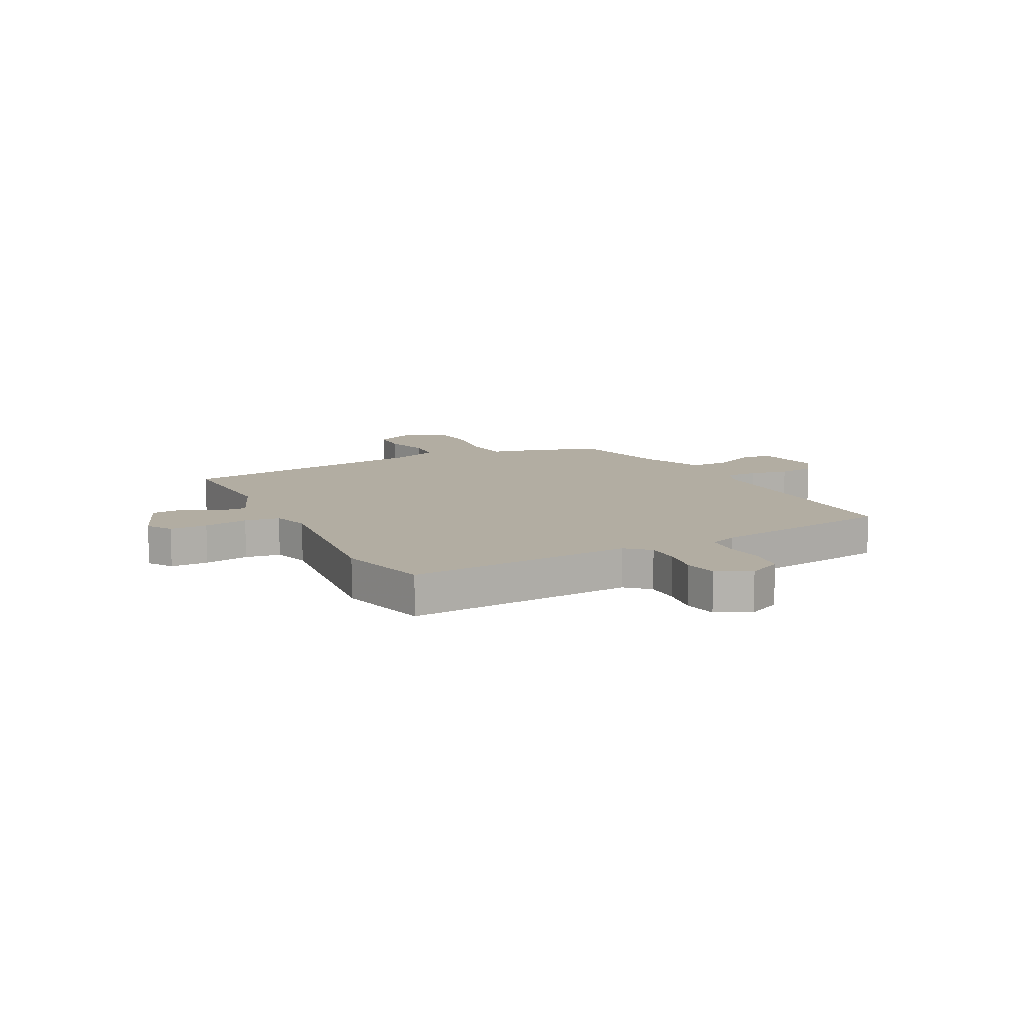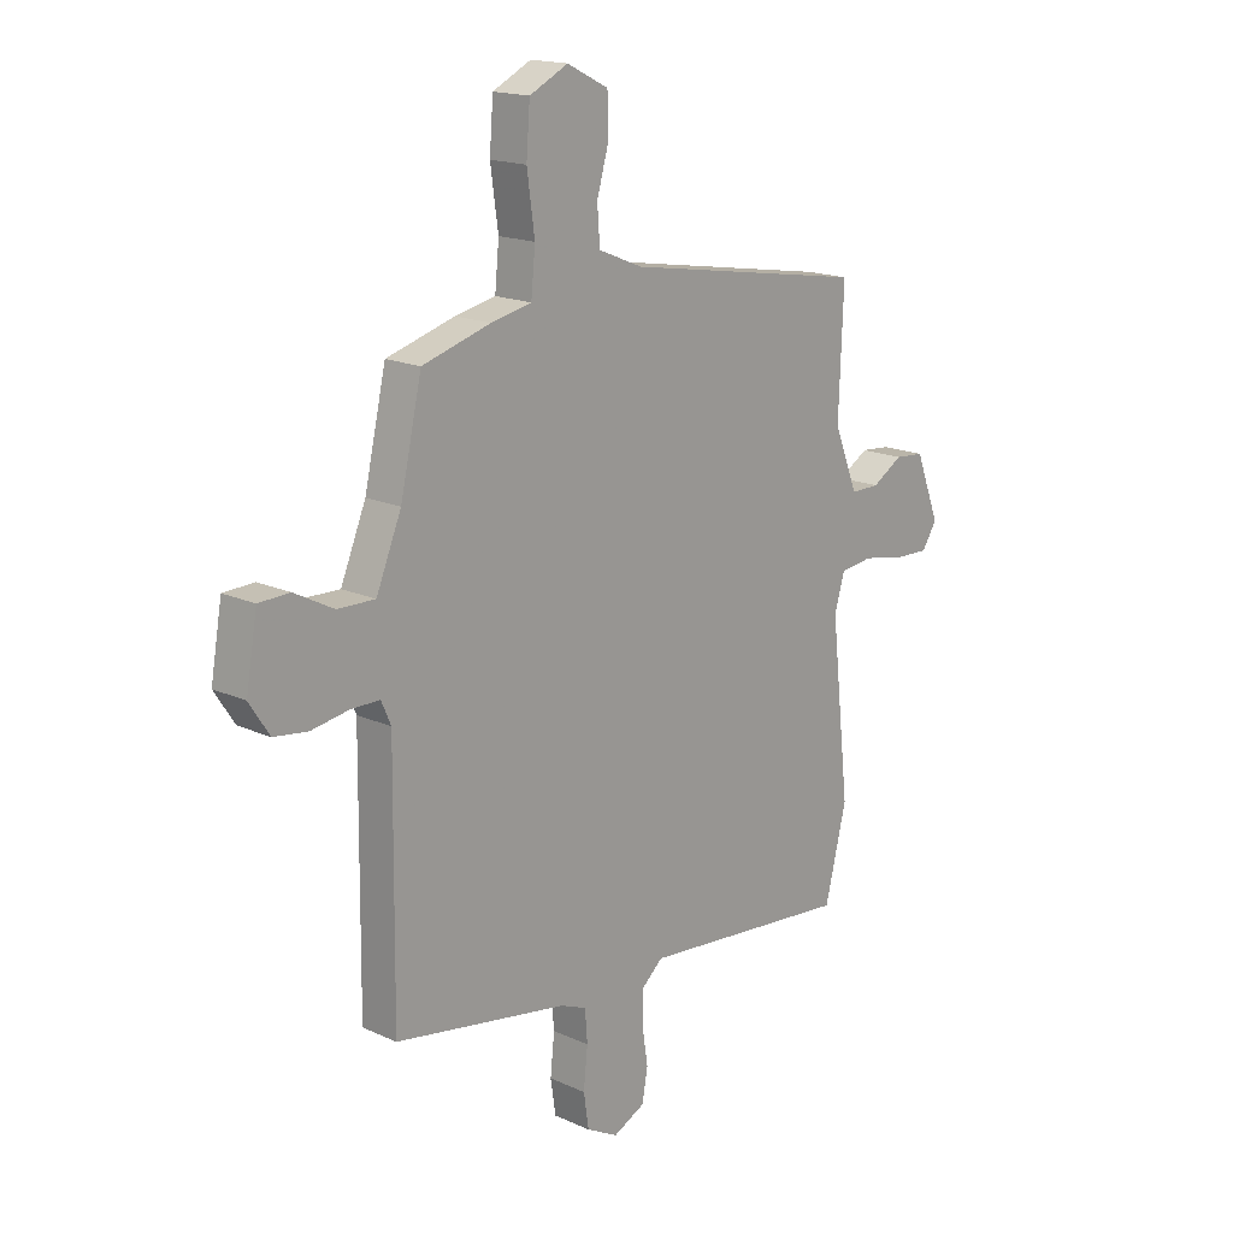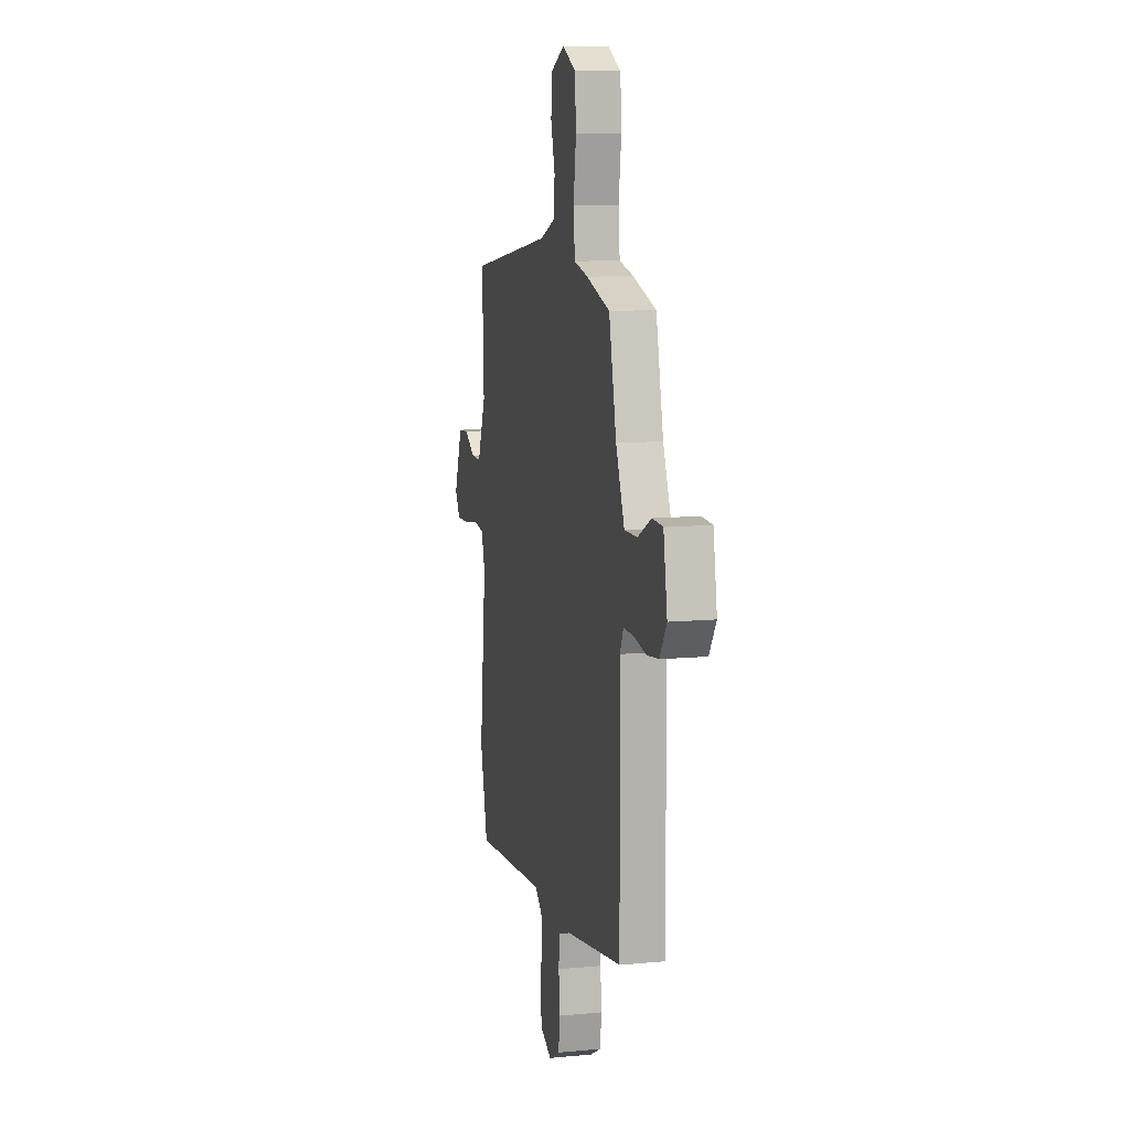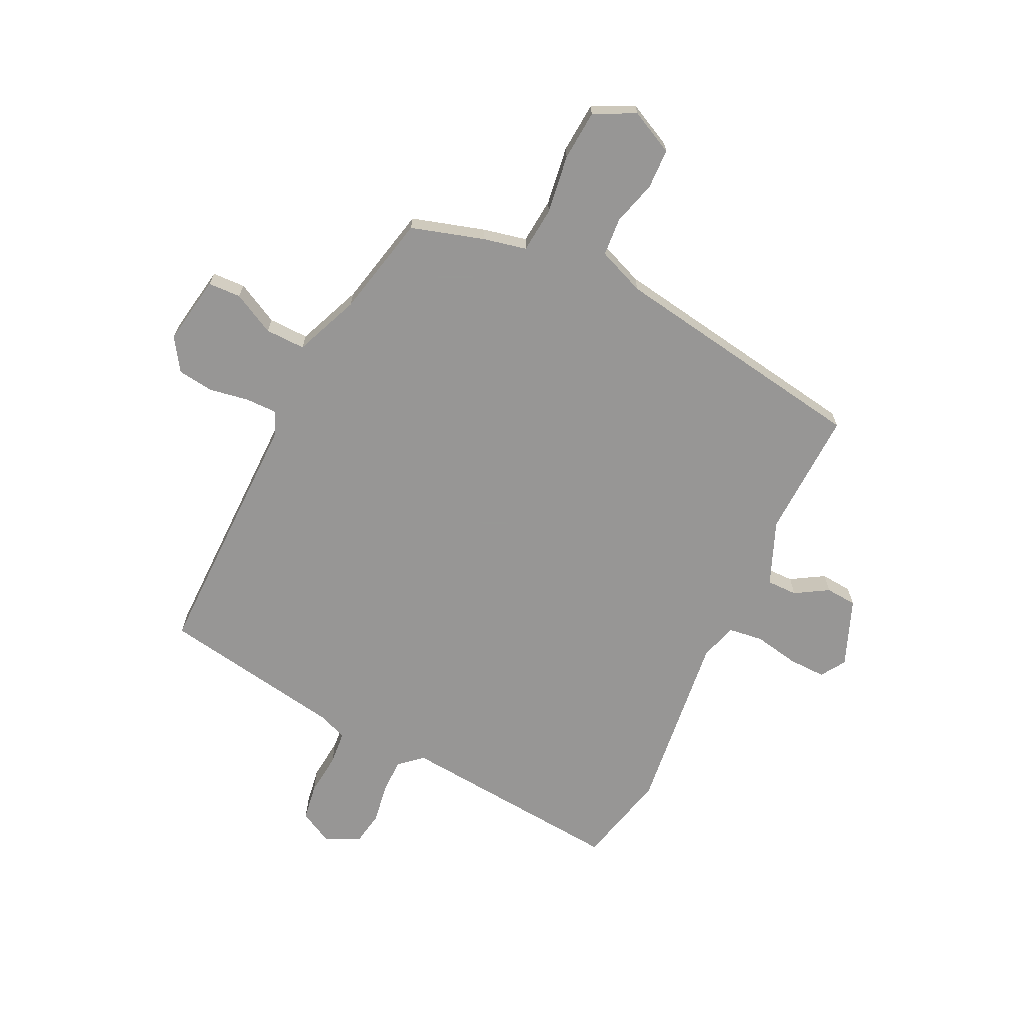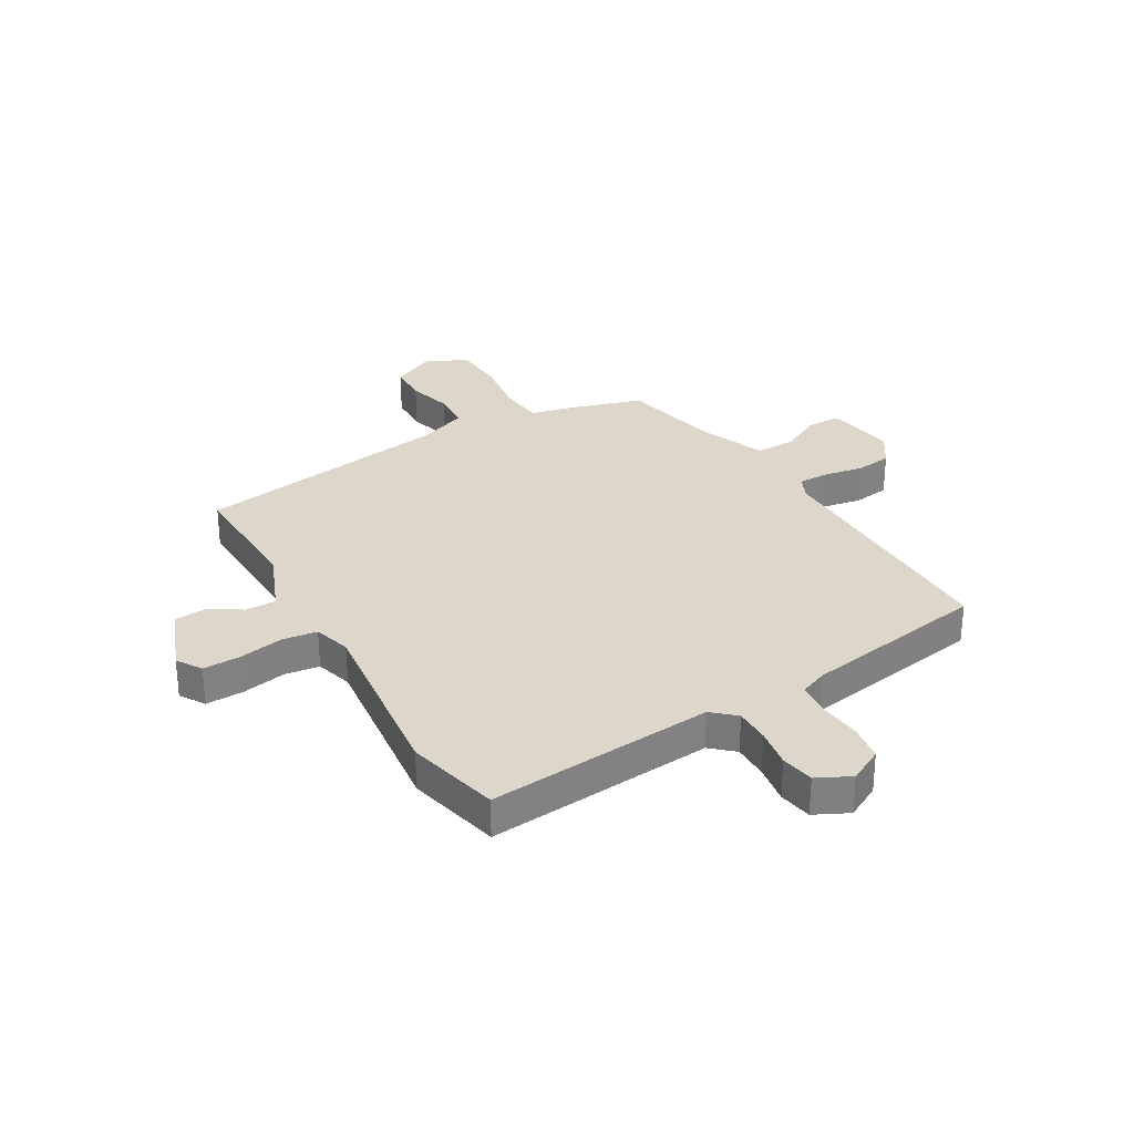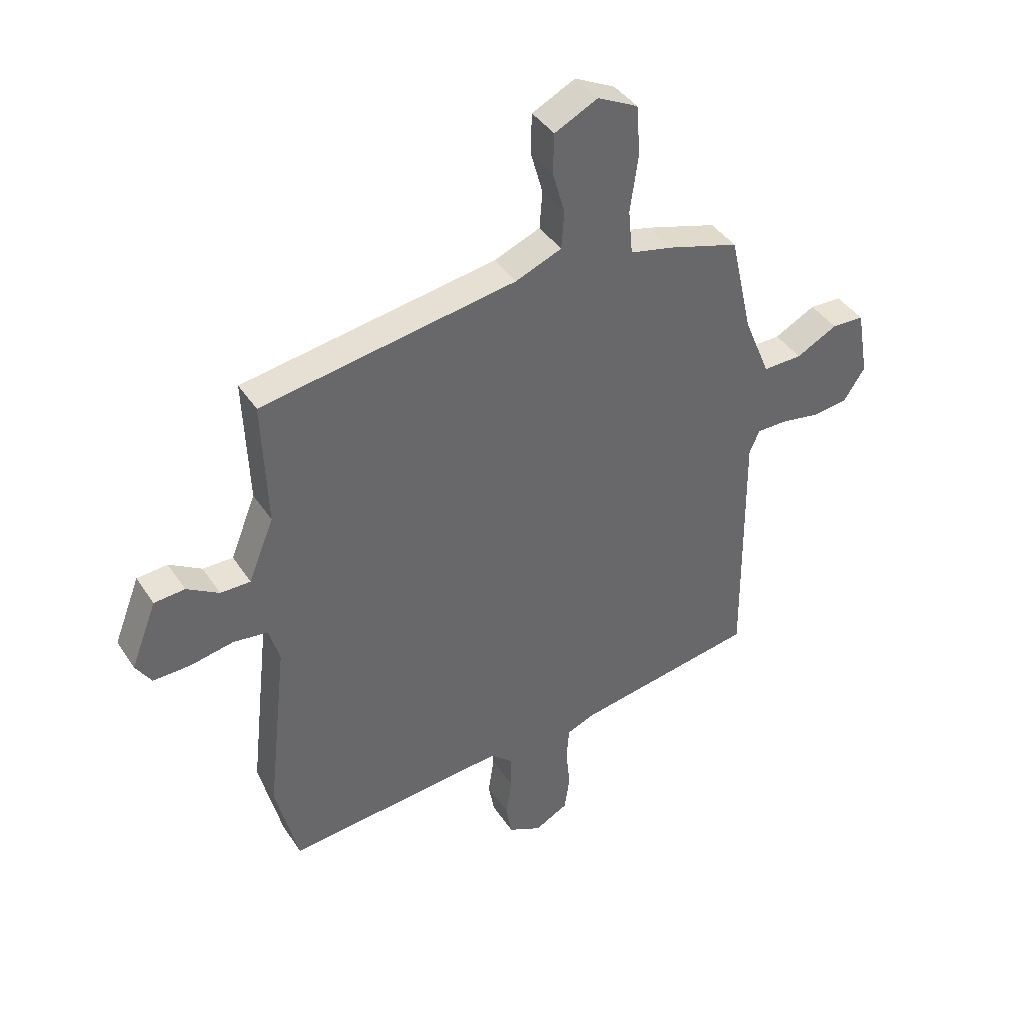
<metadata>
{"format":"obj","ext":"obj","renderer":"f3d","projection":"perspective","resolution":1024,"background":"white","views":[{"elev":10.6,"azim":153.6,"up":"+Y"},{"elev":17.0,"azim":-47.6,"up":"+Z"},{"elev":10.8,"azim":-103.3,"up":"+Z"},{"elev":-68.0,"azim":-25.4,"up":"+Y"},{"elev":30.4,"azim":150.2,"up":"+Y"},{"elev":40.4,"azim":149.9,"up":"+Z"}]}
</metadata>
<code>
v -0.496 0.07 -0.486
v -0.491 0.07 -0.017
v -0.51 0.07 0.026
v -0.567 0.07 0.026
v -0.639 0.07 0.014
v -0.705 0.07 0.023
v -0.744 0.07 0.083
v -0.722 0.07 0.209
v -0.662 0.07 0.211
v -0.586 0.07 0.171
v -0.513 0.07 0.169
v -0.464 0.07 0.287
v -0.422 0.07 0.472
v -0.289 0.07 0.511
v -0.21 0.07 0.528
v -0.202 0.07 0.611
v -0.217 0.07 0.718
v -0.21 0.07 0.81
v -0.135 0.07 0.847
v -0.055 0.07 0.807
v -0.053 0.07 0.734
v -0.076 0.07 0.653
v -0.071 0.07 0.583
v 0.015 0.07 0.548
v 0.489 0.07 0.469
v 0.48 0.07 0.235
v 0.527 0.07 0.118
v 0.583 0.07 0.118
v 0.643 0.07 0.154
v 0.7 0.07 0.149
v 0.748 0.07 0.026
v 0.719 0.07 -0.019
v 0.65 0.07 -0.017
v 0.569 0.07 -0.001
v 0.505 0.07 -0.009
v 0.485 0.07 -0.077
v 0.522 0.07 -0.409
v 0.48 0.07 -0.58
v 0.066 0.07 -0.541
v 0.024 0.07 -0.578
v 0.024 0.07 -0.642
v 0.035 0.07 -0.714
v 0.024 0.07 -0.775
v -0.038 0.07 -0.805
v -0.1 0.07 -0.772
v -0.11 0.07 -0.705
v -0.102 0.07 -0.628
v -0.107 0.07 -0.566
v -0.158 0.07 -0.545
v -0.496 0 -0.486
v -0.491 0 -0.017
v -0.51 0 0.026
v -0.567 0 0.026
v -0.639 0 0.014
v -0.705 0 0.023
v -0.744 0 0.083
v -0.722 0 0.209
v -0.662 0 0.211
v -0.586 0 0.171
v -0.513 0 0.169
v -0.464 0 0.287
v -0.422 0 0.472
v -0.289 0 0.511
v -0.21 0 0.528
v -0.202 0 0.611
v -0.217 0 0.718
v -0.21 0 0.81
v -0.135 0 0.847
v -0.055 0 0.807
v -0.053 0 0.734
v -0.076 0 0.653
v -0.071 0 0.583
v 0.015 0 0.548
v 0.489 0 0.469
v 0.48 0 0.235
v 0.527 0 0.118
v 0.583 0 0.118
v 0.643 0 0.154
v 0.7 0 0.149
v 0.748 0 0.026
v 0.719 0 -0.019
v 0.65 0 -0.017
v 0.569 0 -0.001
v 0.505 0 -0.009
v 0.485 0 -0.077
v 0.522 0 -0.409
v 0.48 0 -0.58
v 0.066 0 -0.541
v 0.024 0 -0.578
v 0.024 0 -0.642
v 0.035 0 -0.714
v 0.024 0 -0.775
v -0.038 0 -0.805
v -0.1 0 -0.772
v -0.11 0 -0.705
v -0.102 0 -0.628
v -0.107 0 -0.566
v -0.158 0 -0.545
f 45 46 47
f 44 45 47
f 43 44 47
f 42 43 47
f 41 42 47
f 40 41 47 48
f 39 40 48 49
f 36 37 38 39
f 49 1 2
f 39 49 2
f 36 39 2
f 35 36 2
f 32 33 34
f 31 32 34
f 30 31 34
f 29 30 34
f 28 29 34
f 35 2 3
f 34 35 3
f 28 34 3
f 27 28 3
f 24 25 26
f 27 3 4
f 26 27 4
f 24 26 4
f 23 24 4
f 20 21 22
f 19 20 22
f 18 19 22
f 17 18 22
f 16 17 22
f 15 16 22 23
f 12 13 14 15
f 15 23 4
f 12 15 4
f 11 12 4
f 8 9 10
f 7 8 10
f 7 10 11
f 6 7 11
f 5 6 11
f 4 5 11
f 96 95 94
f 96 94 93
f 96 93 92
f 96 92 91
f 96 91 90
f 97 96 90 89
f 98 97 89 88
f 88 87 86 85
f 51 50 98
f 51 98 88
f 51 88 85
f 51 85 84
f 83 82 81
f 83 81 80
f 83 80 79
f 83 79 78
f 83 78 77
f 52 51 84
f 52 84 83
f 52 83 77
f 52 77 76
f 75 74 73
f 53 52 76
f 53 76 75
f 53 75 73
f 53 73 72
f 71 70 69
f 71 69 68
f 71 68 67
f 71 67 66
f 71 66 65
f 72 71 65 64
f 64 63 62 61
f 53 72 64
f 53 64 61
f 53 61 60
f 59 58 57
f 59 57 56
f 60 59 56
f 60 56 55
f 60 55 54
f 60 54 53
f 1 50 51 2
f 2 51 52 3
f 3 52 53 4
f 4 53 54 5
f 5 54 55 6
f 6 55 56 7
f 7 56 57 8
f 8 57 58 9
f 9 58 59 10
f 10 59 60 11
f 11 60 61 12
f 12 61 62 13
f 13 62 63 14
f 14 63 64 15
f 15 64 65 16
f 16 65 66 17
f 17 66 67 18
f 18 67 68 19
f 19 68 69 20
f 20 69 70 21
f 21 70 71 22
f 22 71 72 23
f 23 72 73 24
f 24 73 74 25
f 25 74 75 26
f 26 75 76 27
f 27 76 77 28
f 28 77 78 29
f 29 78 79 30
f 30 79 80 31
f 31 80 81 32
f 32 81 82 33
f 33 82 83 34
f 34 83 84 35
f 35 84 85 36
f 36 85 86 37
f 37 86 87 38
f 38 87 88 39
f 39 88 89 40
f 40 89 90 41
f 41 90 91 42
f 42 91 92 43
f 43 92 93 44
f 44 93 94 45
f 45 94 95 46
f 46 95 96 47
f 47 96 97 48
f 48 97 98 49
f 49 98 50 1

</code>
